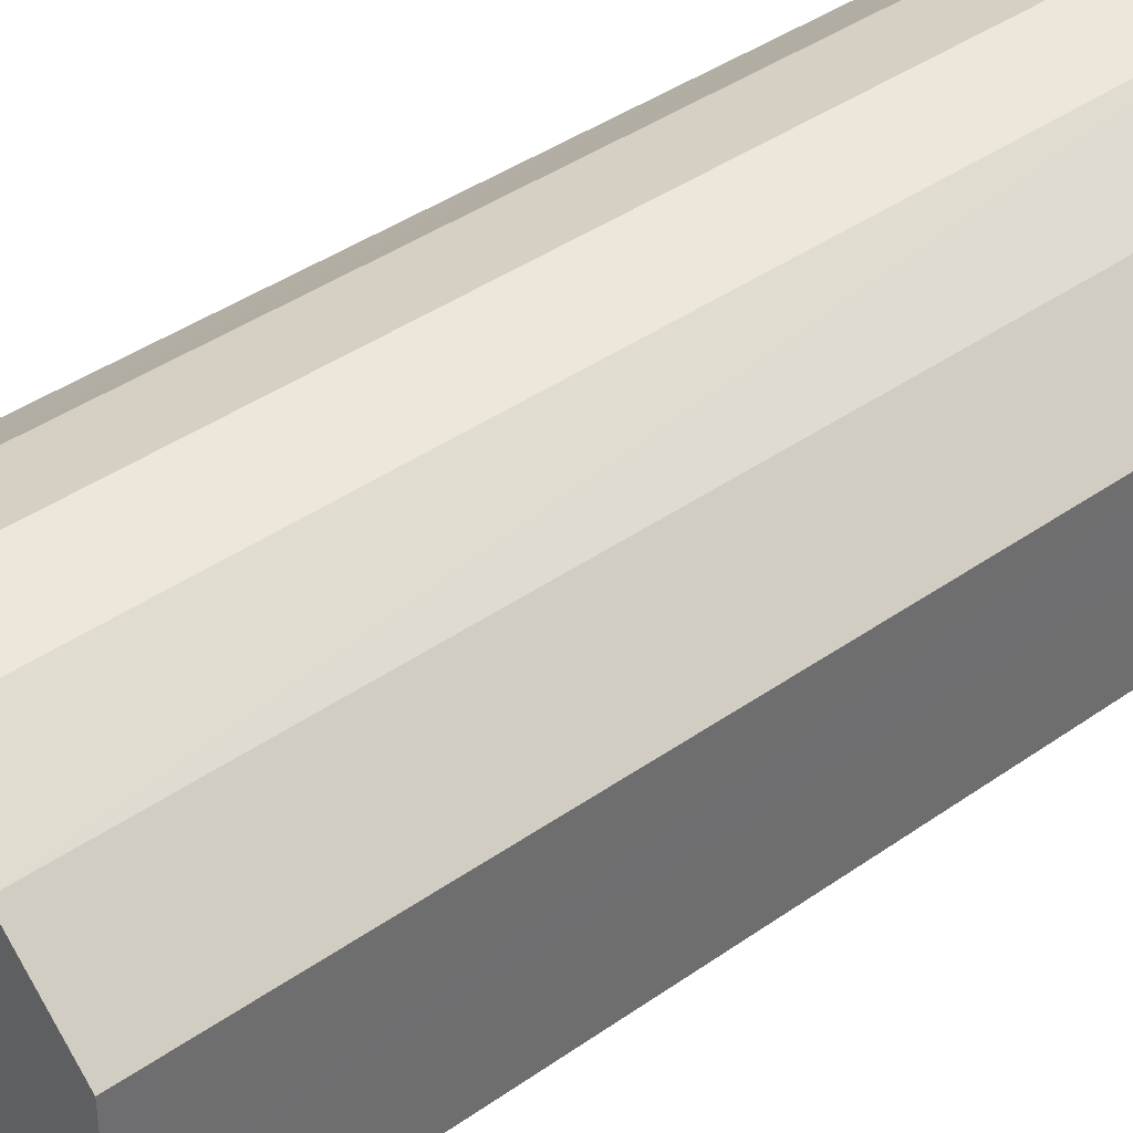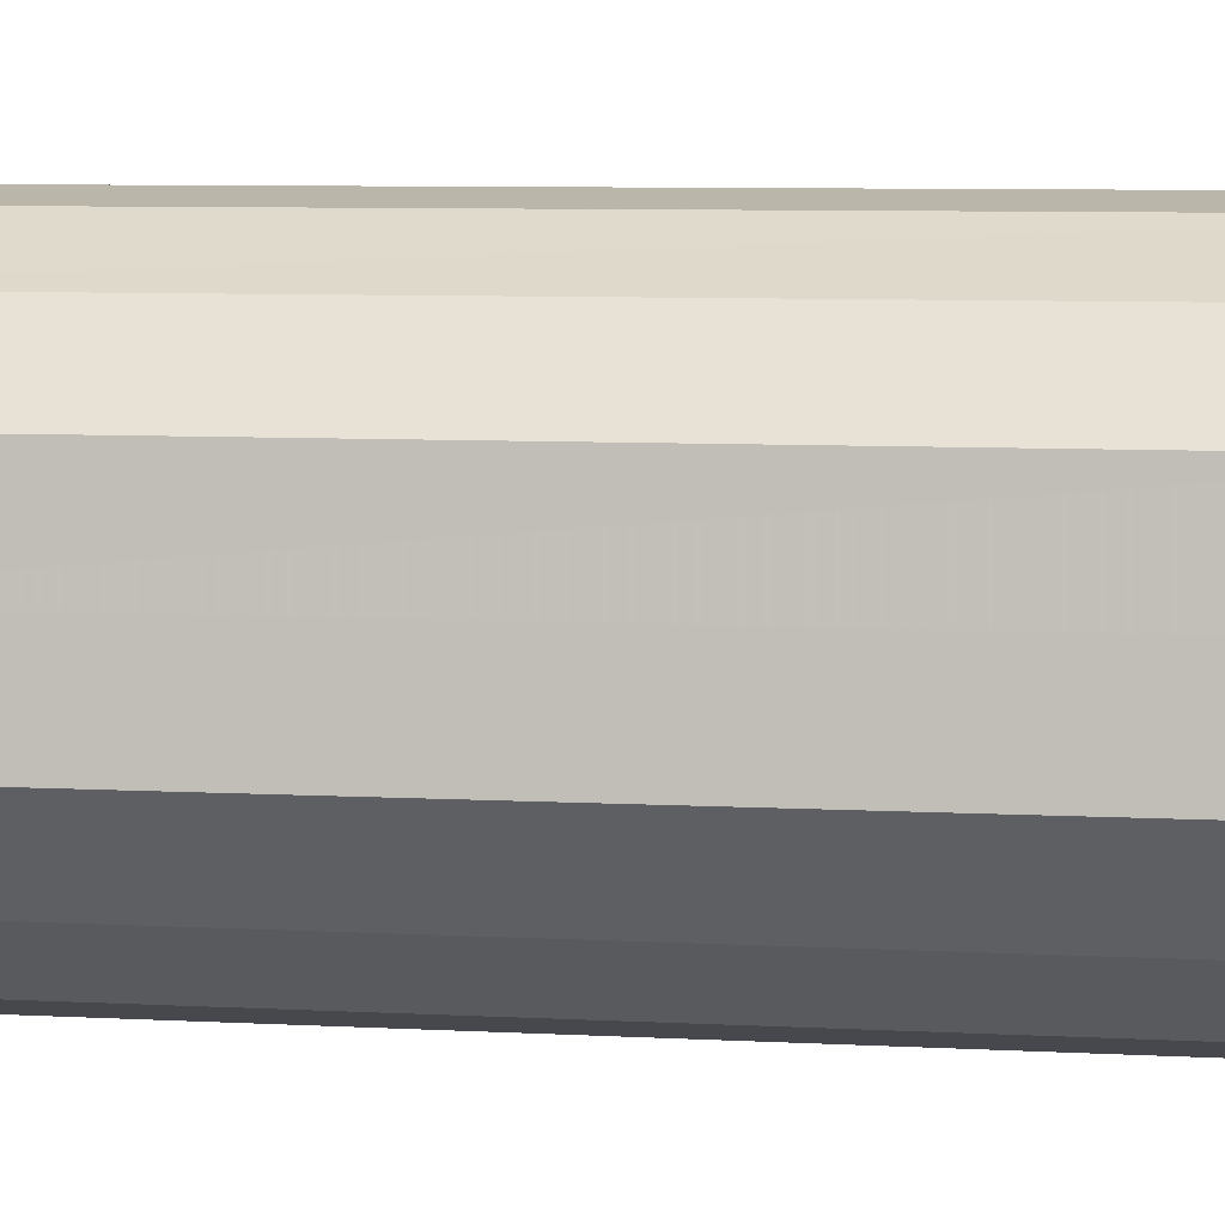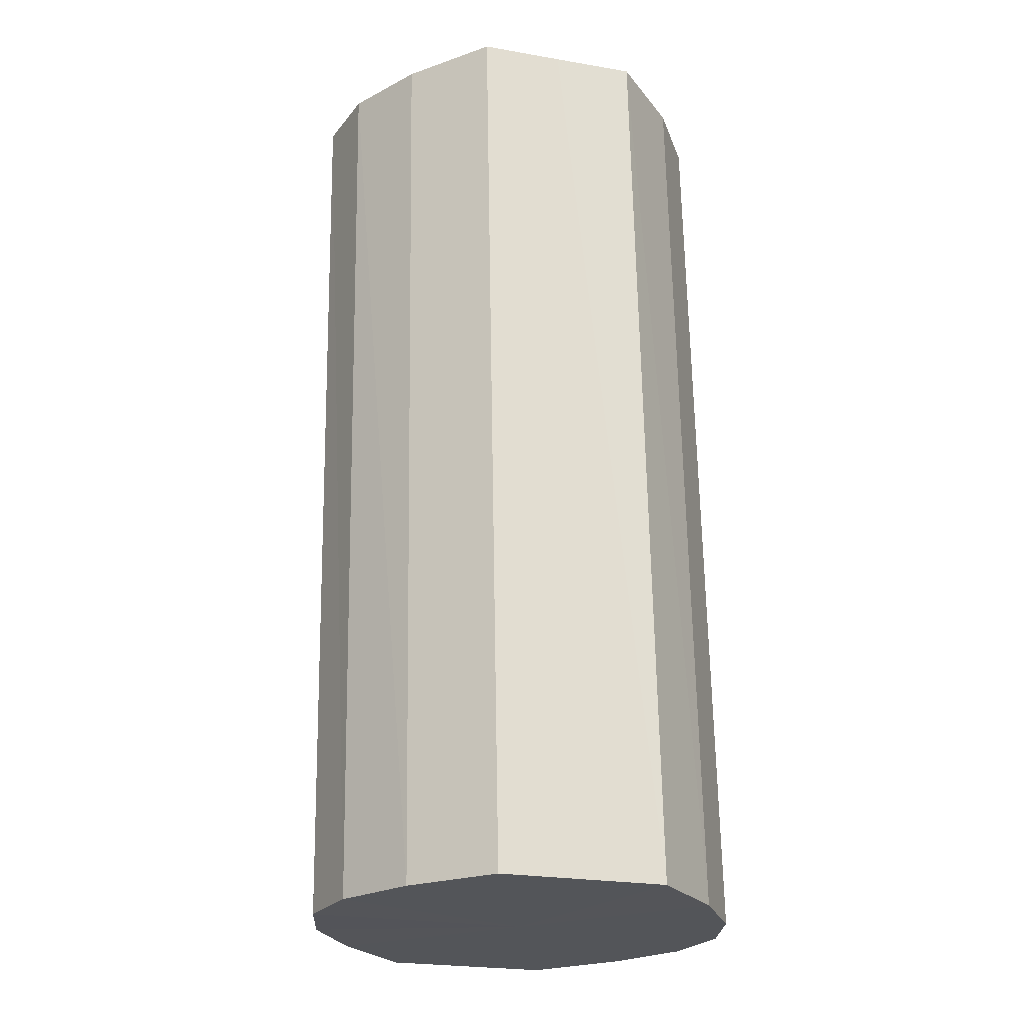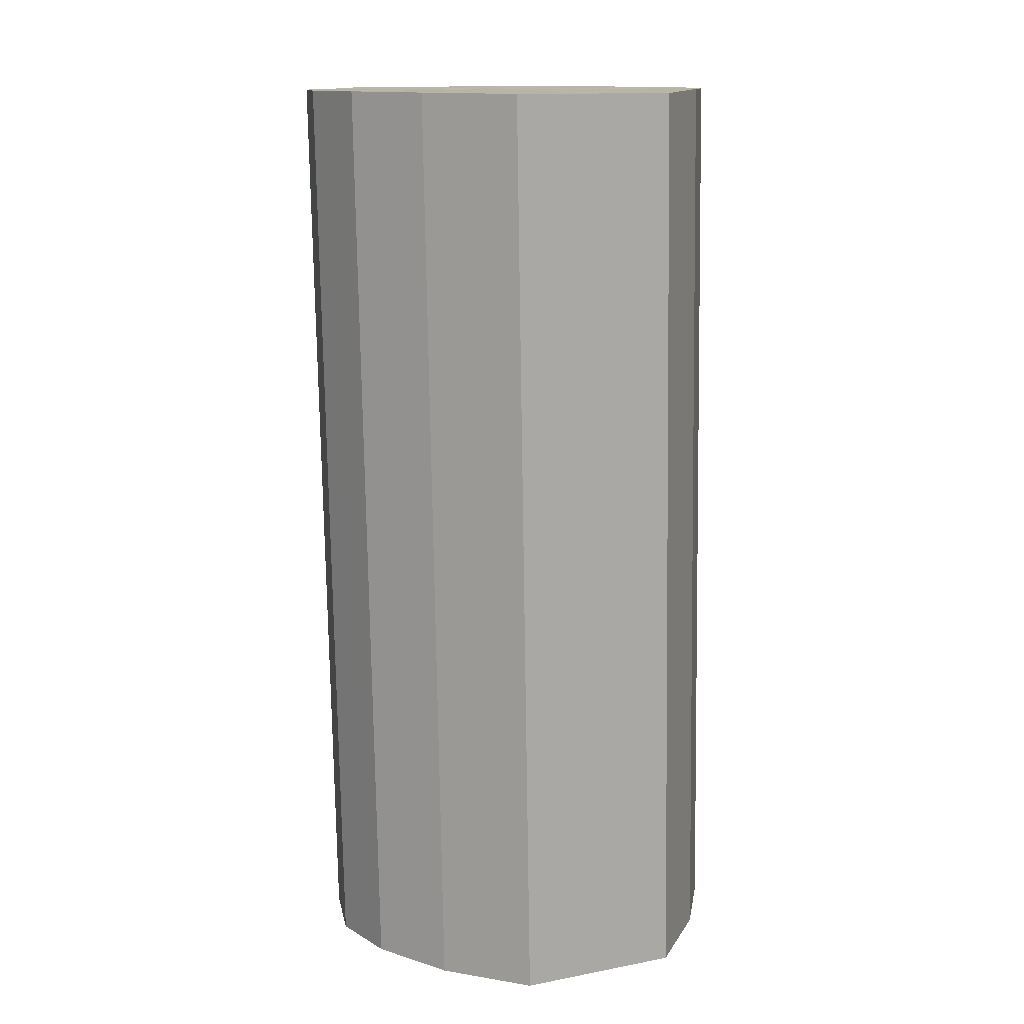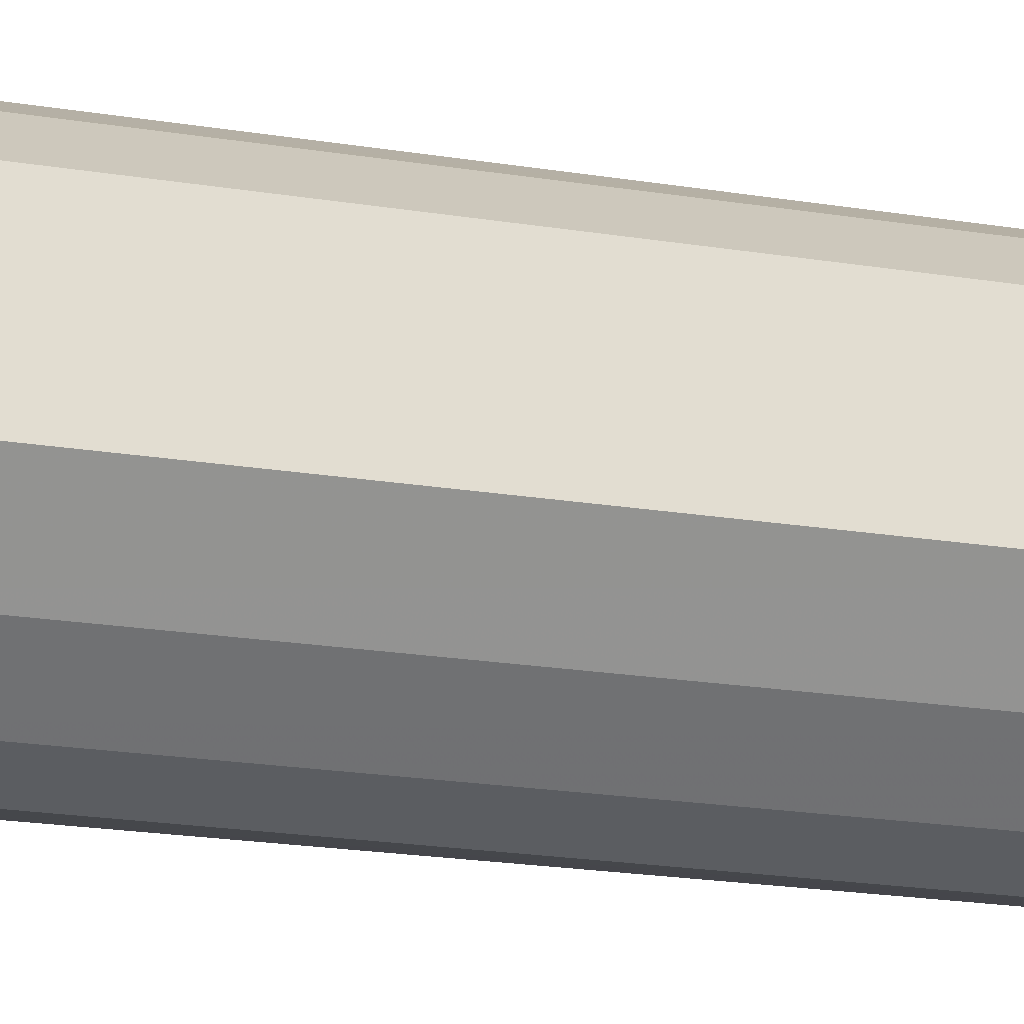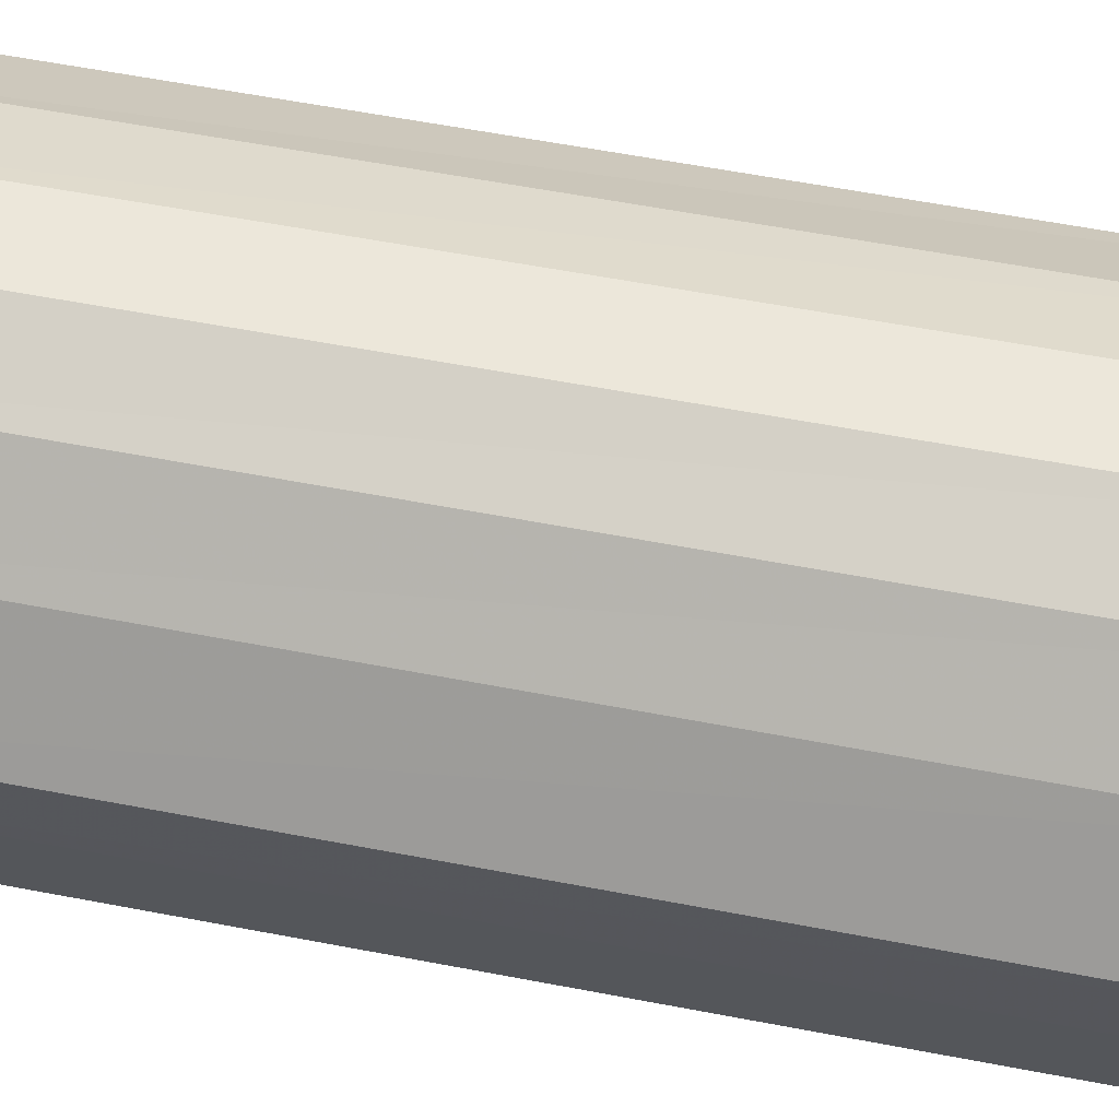
<metadata>
{"format":"obj","ext":"obj","renderer":"f3d","projection":"perspective","resolution":1024,"background":"white","views":[{"elev":38.7,"azim":-131.0,"up":"+Z"},{"elev":1.1,"azim":98.8,"up":"+Z"},{"elev":-24.3,"azim":-105.8,"up":"+Y"},{"elev":13.5,"azim":-113.9,"up":"+Y"},{"elev":-22.6,"azim":77.0,"up":"+Z"},{"elev":65.2,"azim":-79.0,"up":"+Z"}]}
</metadata>
<code>
o 23341
v 2227 1867 8.233
v 2227 1867 8.235
v 2227 1867 8.231
v 2227 1867 8.242
v 2227 1867 8.233
v 2227 1867 8.235
v 2227 1867 8.233
v 2227 1867 8.251
v 2227 1867 8.239
v 2227 1867 8.242
v 2227 1867 8.239
v 2227 1867 8.263
v 2227 1867 8.249
v 2227 1867 8.251
v 2227 1867 8.249
v 2227 1867 8.274
v 2227 1867 8.261
v 2227 1867 8.263
v 2227 1867 8.261
v 2227 1867 8.284
v 2227 1867 8.272
v 2227 1867 8.274
v 2227 1867 8.272
v 2227 1867 8.291
v 2227 1867 8.282
v 2227 1867 8.284
v 2227 1867 8.282
v 2227 1867 8.293
v 2227 1867 8.288
v 2227 1867 8.291
v 2227 1867 8.288
v 2227 1867 8.291
v 2227 1867 8.231
v 2227 1867 8.235
v 2227 1867 8.233
v 2227 1867 8.242
v 2227 1867 8.239
v 2227 1867 8.233
v 2227 1867 8.233
v 2227 1867 8.239
v 2227 1867 8.235
v 2227 1867 8.251
v 2227 1867 8.249
v 2227 1867 8.249
v 2227 1867 8.242
v 2227 1867 8.261
v 2227 1867 8.251
v 2227 1867 8.263
v 2227 1867 8.261
v 2227 1867 8.272
v 2227 1867 8.263
v 2227 1867 8.282
v 2227 1867 8.274
v 2227 1867 8.274
v 2227 1867 8.272
v 2227 1867 8.288
v 2227 1867 8.284
v 2227 1867 8.291
v 2227 1867 8.291
v 2227 1867 8.284
v 2227 1867 8.282
v 2227 1867 8.288
v 2227 1867 8.293
v 2227 1867 8.291
v 2227 1867 8.263
v 2227 1867 8.235
v 2227 1867 8.233
v 2227 1867 8.242
v 2227 1867 8.235
v 2227 1867 8.251
v 2227 1867 8.242
v 2227 1867 8.263
v 2227 1867 8.251
v 2227 1867 8.274
v 2227 1867 8.263
v 2227 1867 8.284
v 2227 1867 8.274
v 2227 1867 8.291
v 2227 1867 8.284
v 2227 1867 8.293
v 2227 1867 8.291
v 2227 1867 8.261
v 2227 1867 8.231
v 2227 1867 8.233
v 2227 1867 8.233
v 2227 1867 8.239
v 2227 1867 8.239
v 2227 1867 8.249
v 2227 1867 8.249
v 2227 1867 8.261
v 2227 1867 8.261
v 2227 1867 8.272
v 2227 1867 8.272
v 2227 1867 8.282
v 2227 1867 8.282
v 2227 1867 8.288
v 2227 1867 8.288
v 2227 1867 8.291
f 1 2 3
f 2 4 5
f 6 1 7
f 4 8 9
f 10 6 11
f 8 12 13
f 14 10 15
f 12 16 17
f 18 14 19
f 16 20 21
f 22 18 23
f 20 24 25
f 26 22 27
f 24 28 29
f 30 26 31
f 28 30 32
f 33 34 35
f 35 36 37
f 38 39 33
f 40 41 38
f 37 42 43
f 44 45 40
f 46 47 44
f 43 48 49
f 50 51 46
f 52 53 50
f 49 54 55
f 56 57 52
f 58 59 56
f 55 60 61
f 62 63 58
f 61 64 62
f 65 66 67
f 65 68 66
f 65 67 69
f 65 70 68
f 65 69 71
f 65 72 70
f 65 71 73
f 65 74 72
f 65 73 75
f 65 76 74
f 65 75 77
f 65 78 76
f 65 77 79
f 65 80 78
f 65 79 81
f 65 81 80
f 82 83 84
f 82 85 83
f 82 84 86
f 82 87 85
f 82 86 88
f 82 89 87
f 82 88 90
f 82 91 89
f 82 90 92
f 82 93 91
f 82 92 94
f 82 95 93
f 82 94 96
f 82 97 95
f 82 96 98
f 82 98 97

</code>
